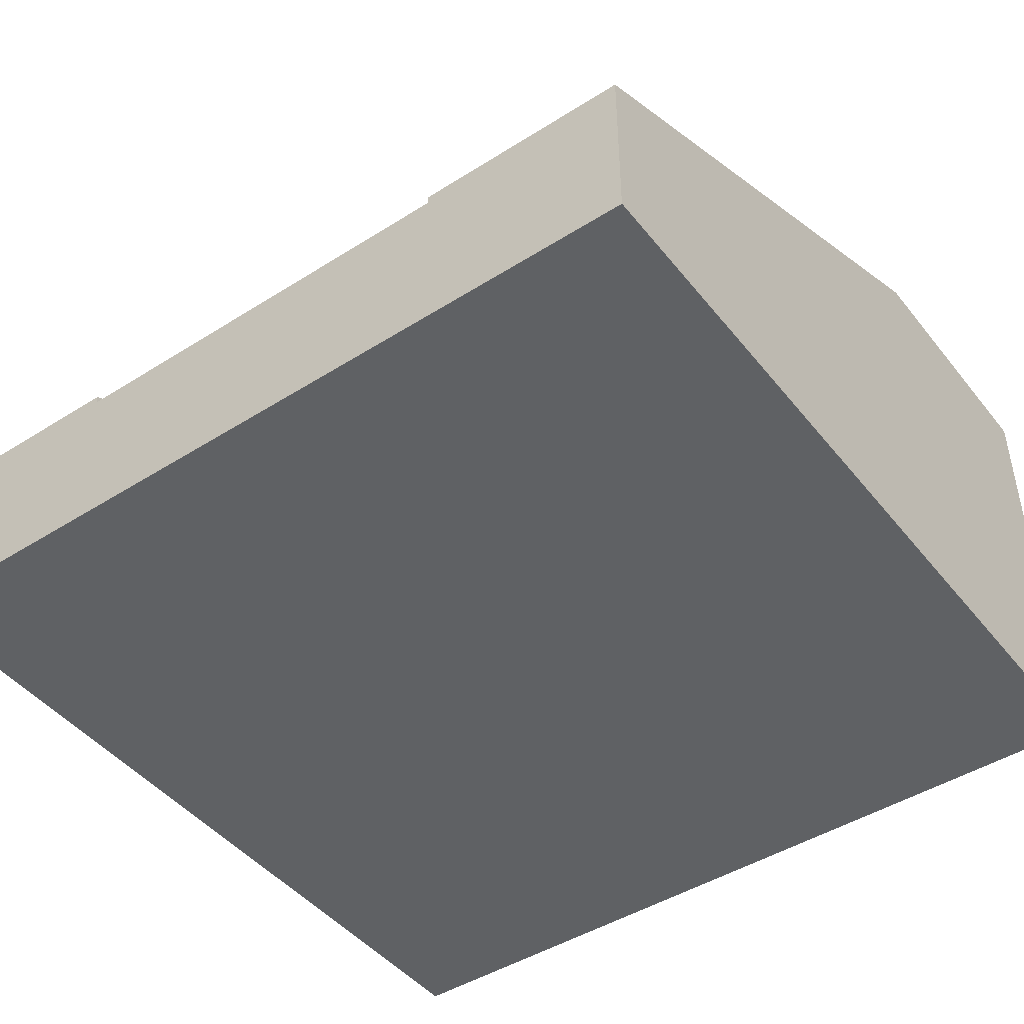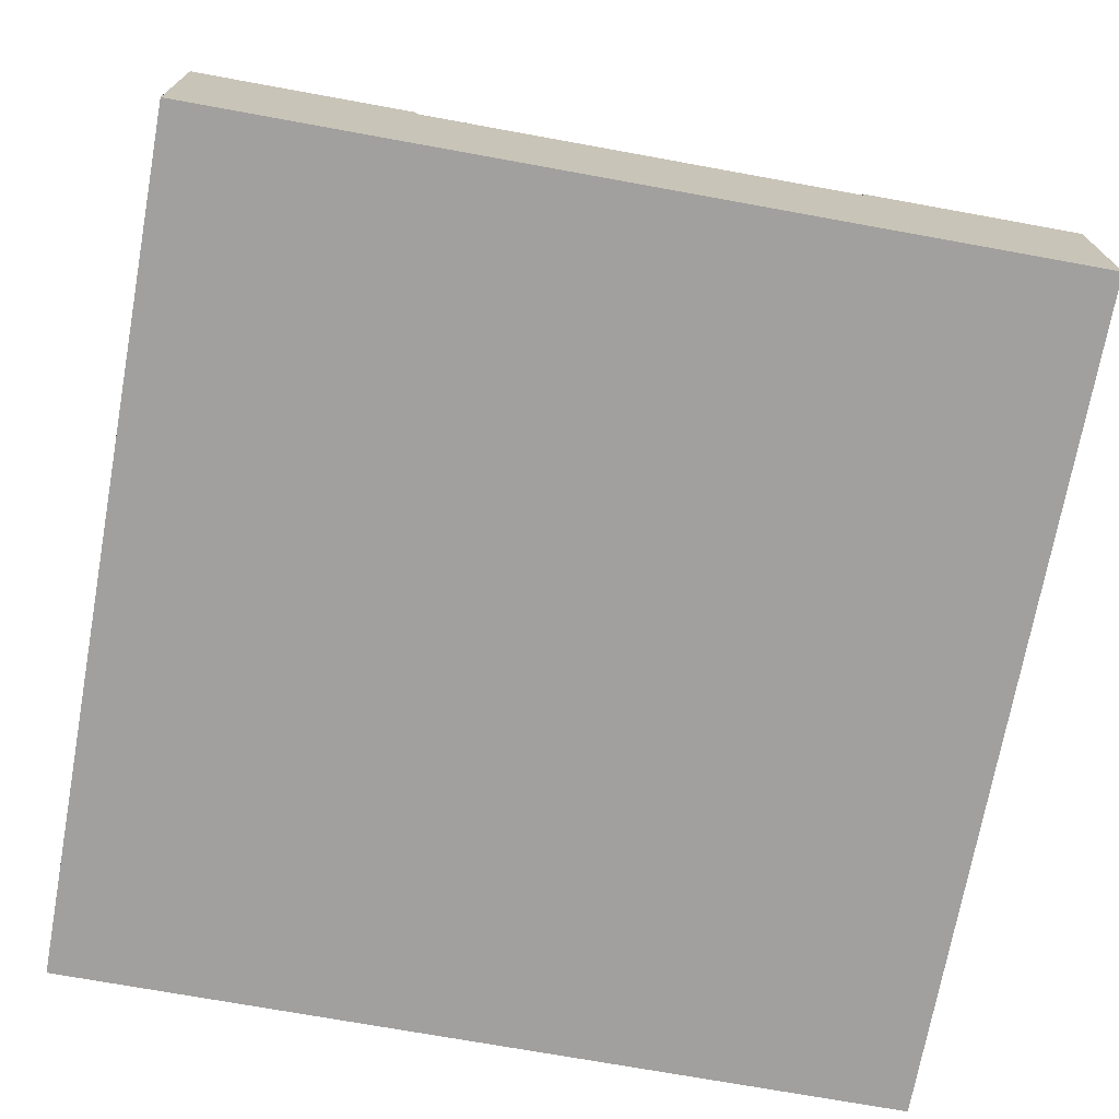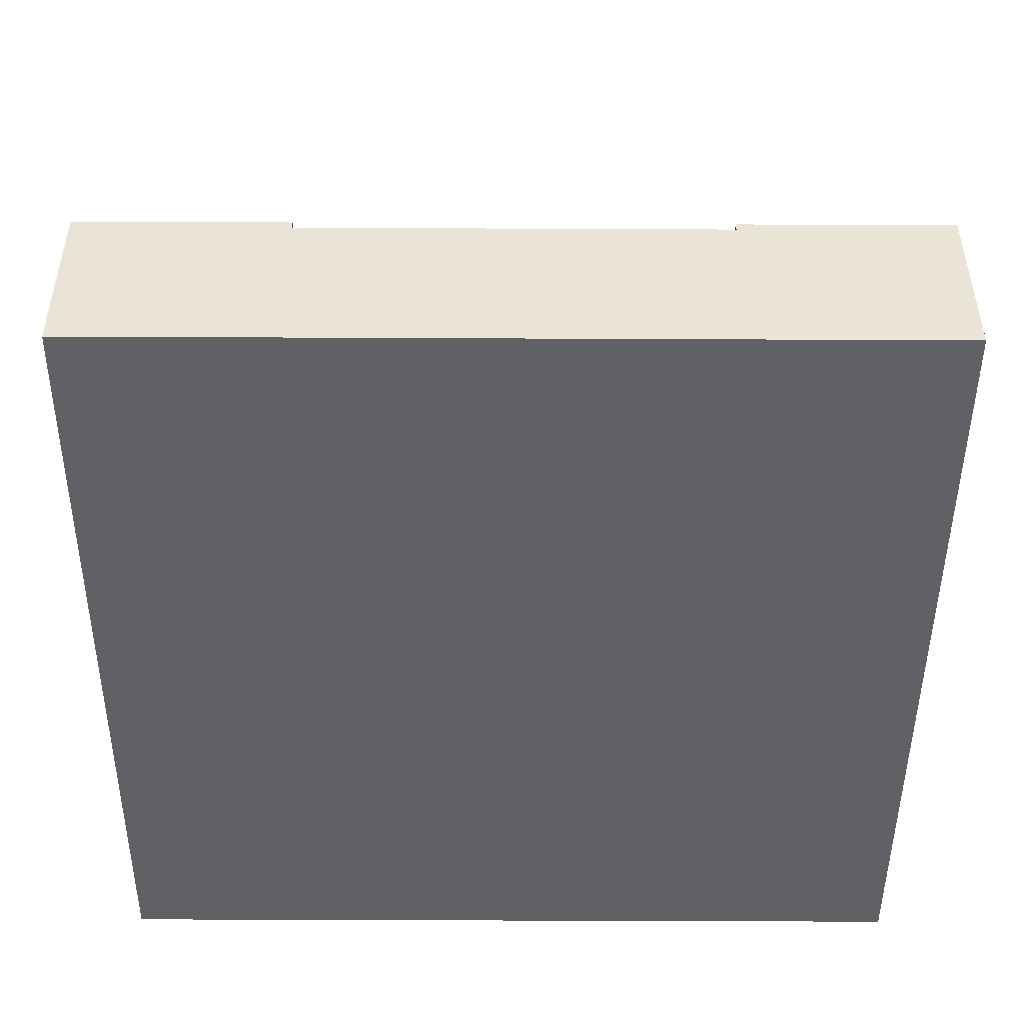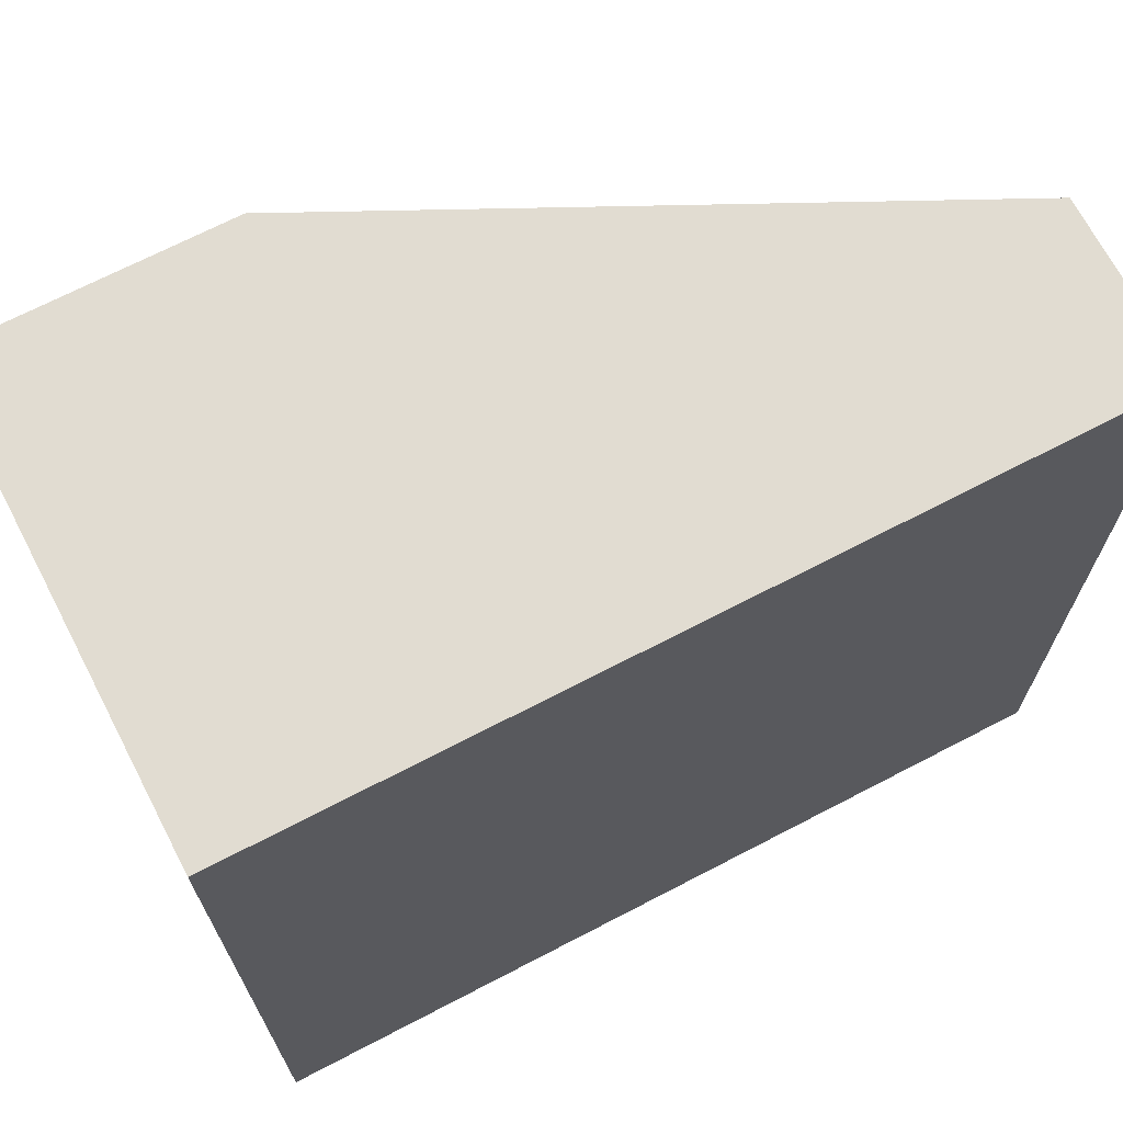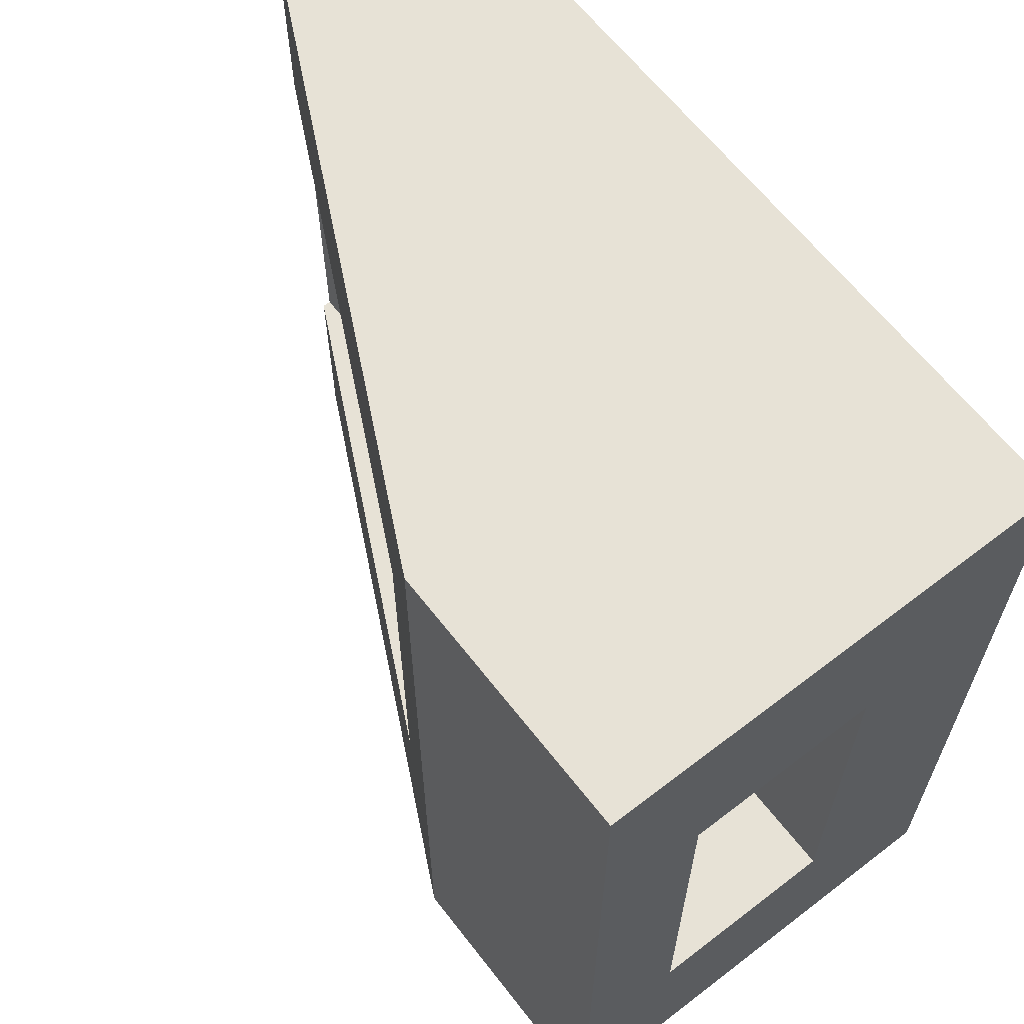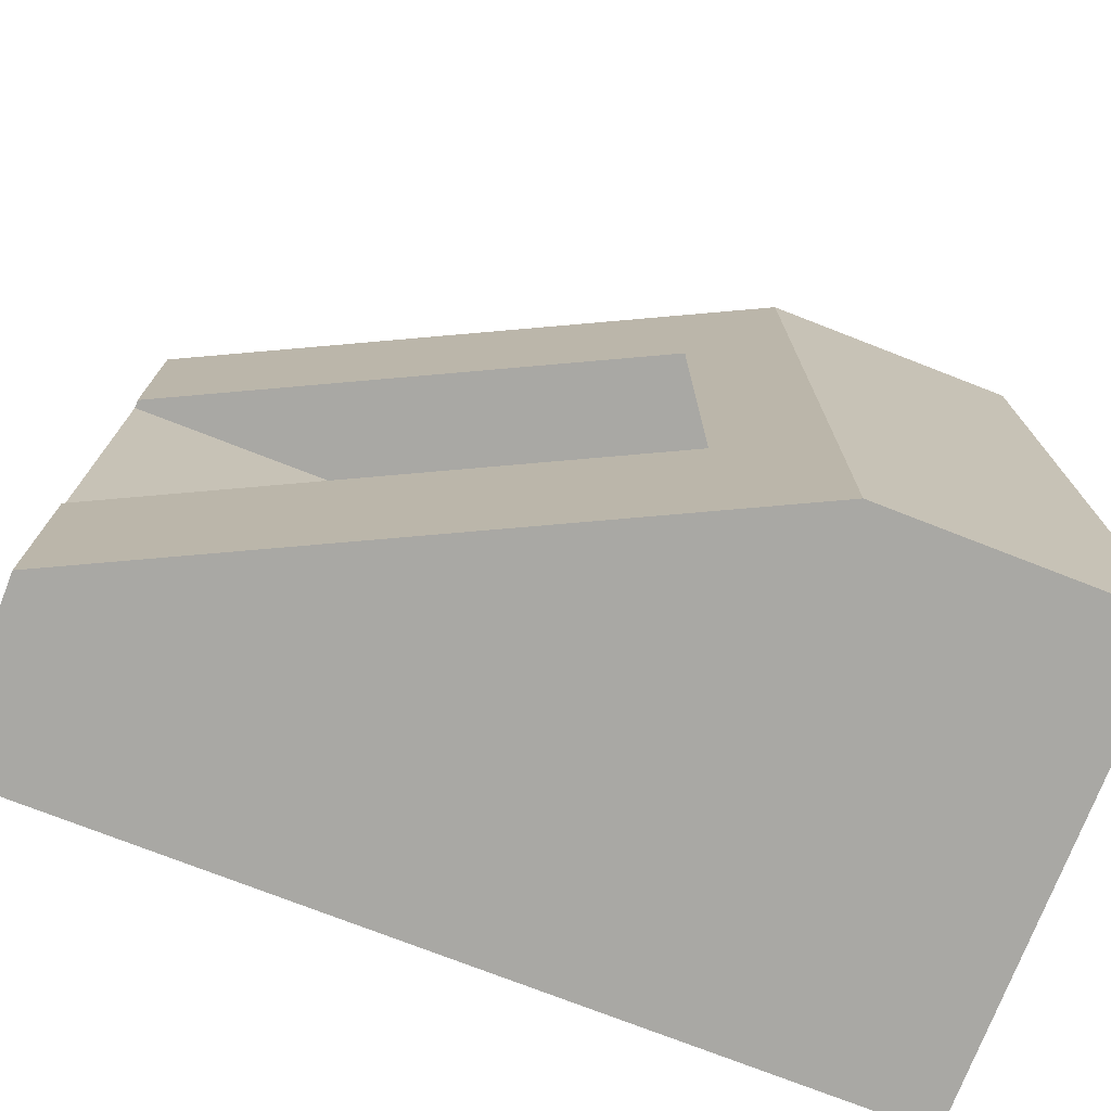
<metadata>
{"format":"obj","ext":"obj","renderer":"f3d","projection":"perspective","resolution":1024,"background":"white","views":[{"elev":-45.6,"azim":126.1,"up":"+Y"},{"elev":-71.8,"azim":79.7,"up":"+Y"},{"elev":-47.6,"azim":89.7,"up":"+Y"},{"elev":69.3,"azim":-27.5,"up":"+Z"},{"elev":63.7,"azim":-127.8,"up":"+Z"},{"elev":-74.9,"azim":158.7,"up":"+Z"}]}
</metadata>
<code>
o Mesh1_Group1_Model.172
v 0 1.65 0
v 0 1.275 -0.75
v 0 0.6 -0.75
v 0 1.65 -3
v 0.935 1.65 -3
v 0.935 1.65 0
v 0 0 -3
v 3 0.63 -3
v 3 0 -3
v 0 0.3 -2.25
v 0 0.3 -0.75
v 0 0 0
v 3 0 -0
v 3 0.63 -0
v 3 0.63 -2.25
v 3 0.6 -2.25
v 3 0.3 -2.25
v 3 0.3 -0.75
v 3 0.6 -0.75
v 3 0.63 -0.75
v 1.271 1.484 -0.75
v 1.271 1.484 -2.25
v 0 1.275 -2.25
v 0 0.6 -2.25
f 1 2 3
f 2 1 4
f 5 8 9 7
f 7 4 5
f 7 10 4
f 7 11 10
f 12 11 7
f 11 12 1
f 18 19 14 13
f 9 17 18
f 6 22 5
f 3 21 19
f 2 4 23
f 23 4 24
f 24 4 10
f 22 23 24
f 11 1 3
f 6 12 13 14
f 12 6 1
f 12 7 9 13
f 9 8 16 17
f 16 8 15
f 19 20 14
f 6 14 20 21
f 18 13 9
f 22 15 8 5
f 21 2 23 22
f 22 6 21
f 21 3 2
f 21 20 19
f 16 15 22
f 22 24 16
f 5 4 1 6
f 3 24 10 11
f 19 16 24 3
f 16 19 18 17

</code>
